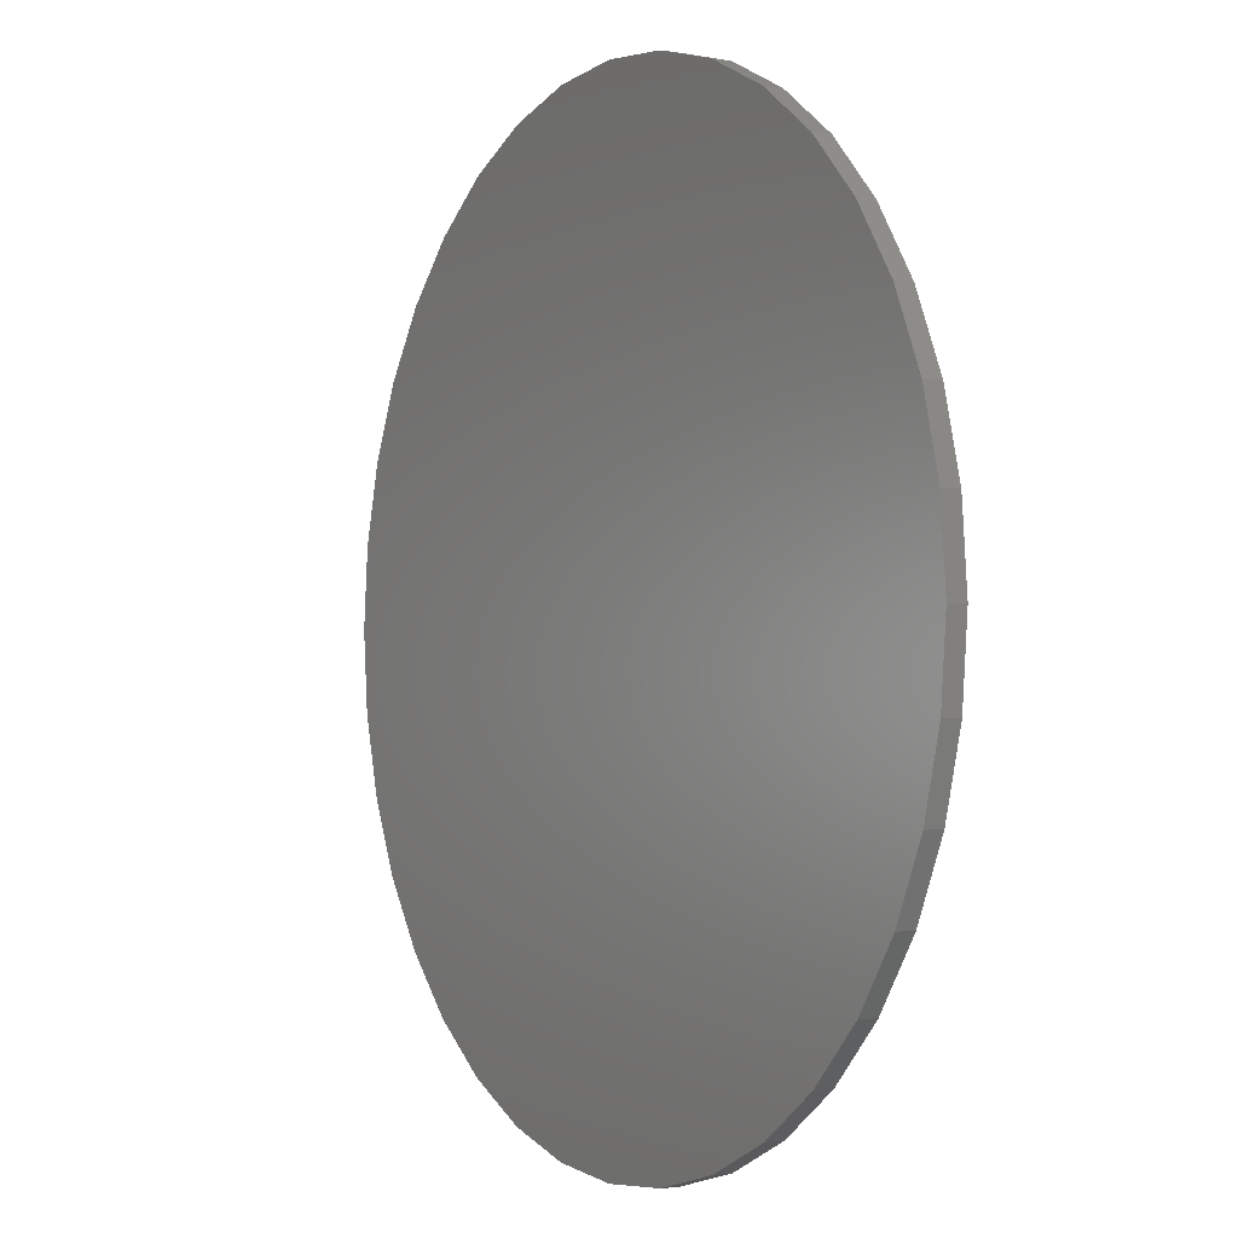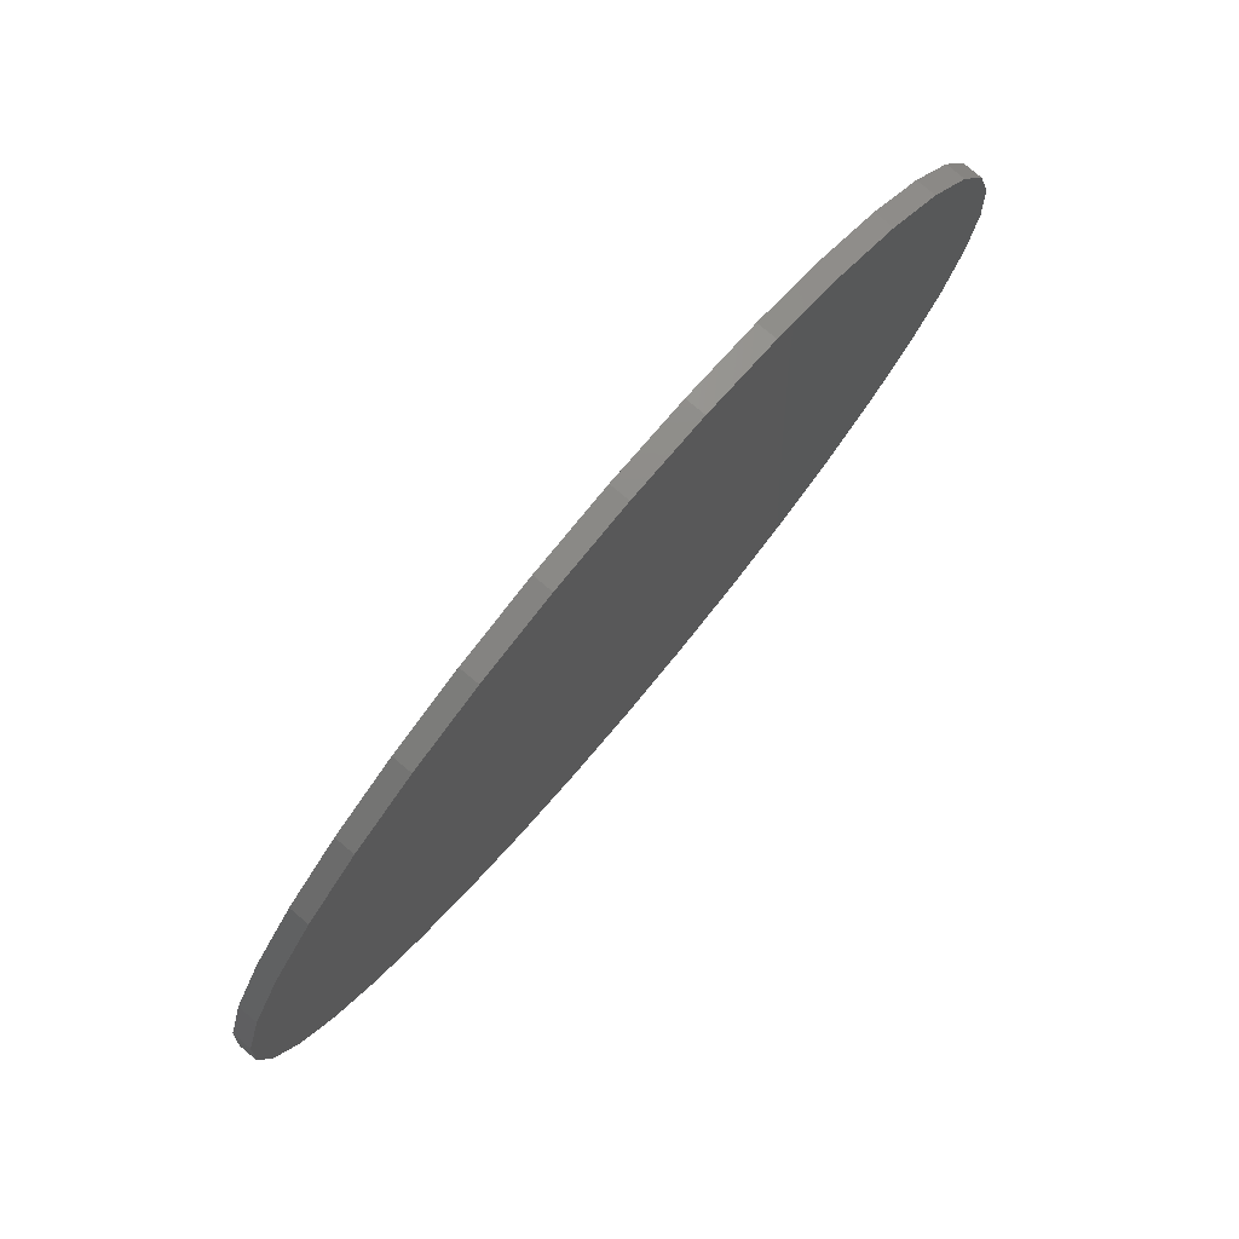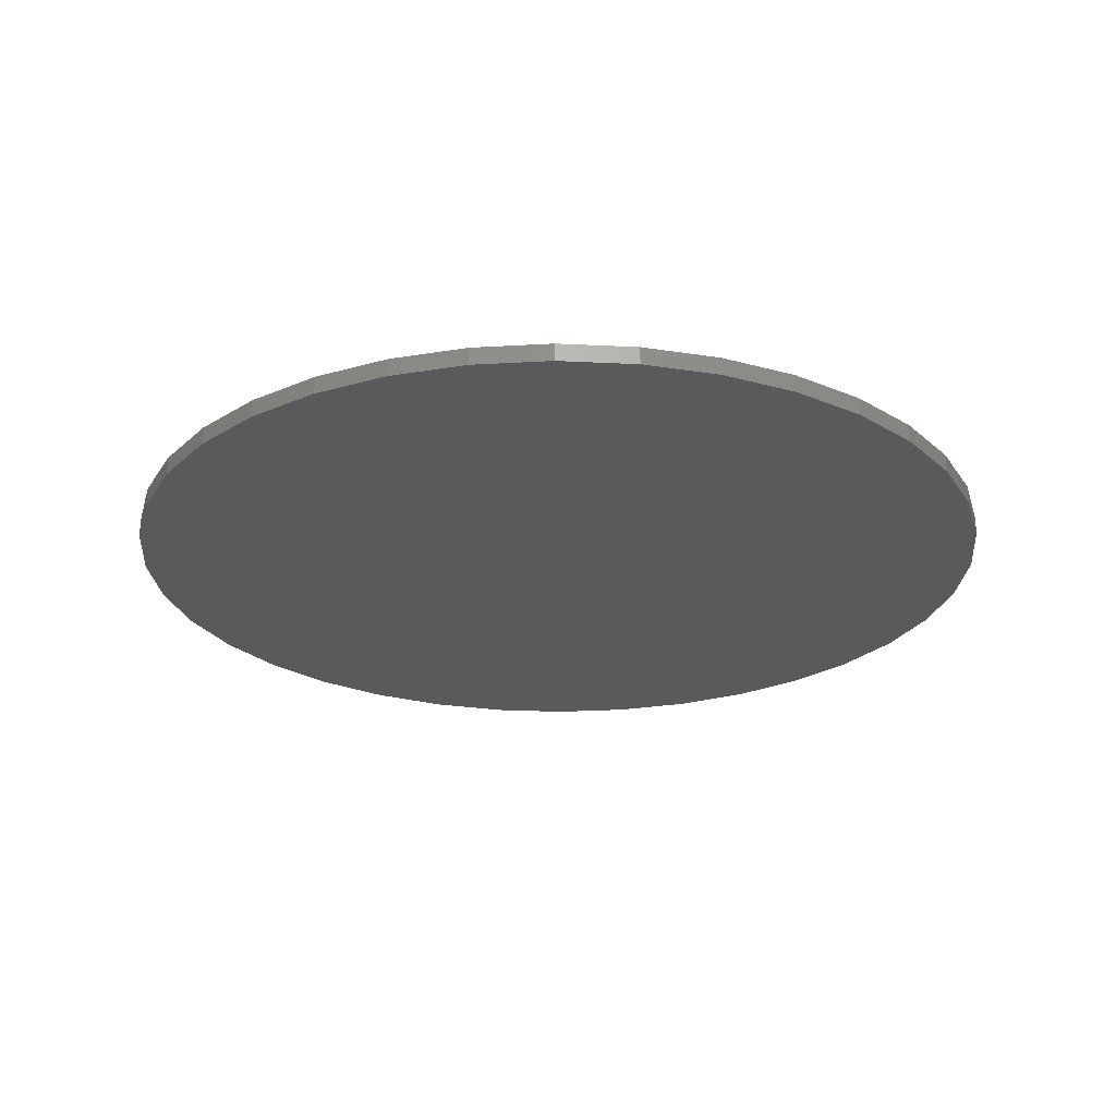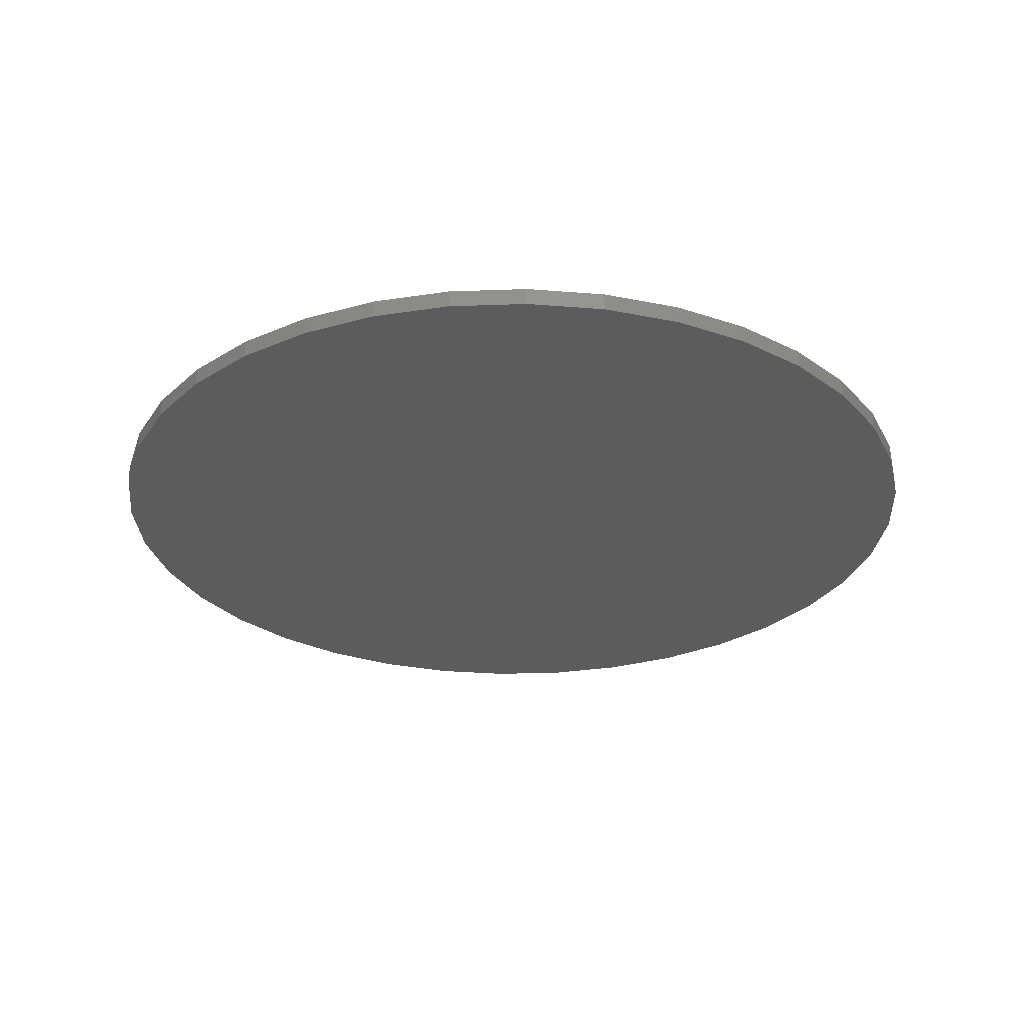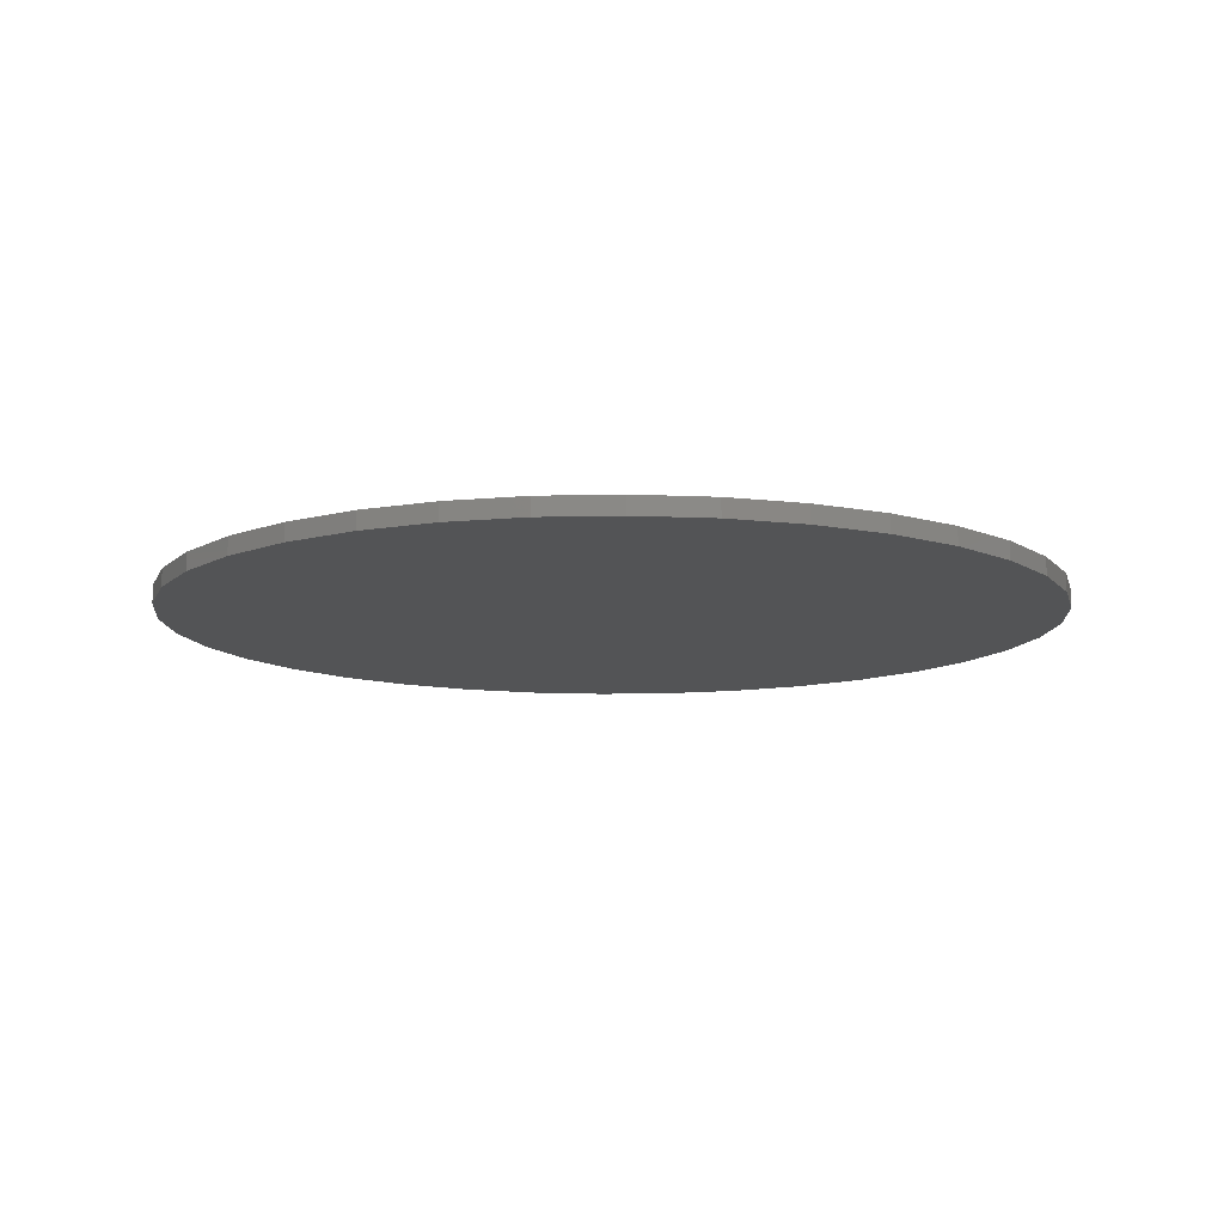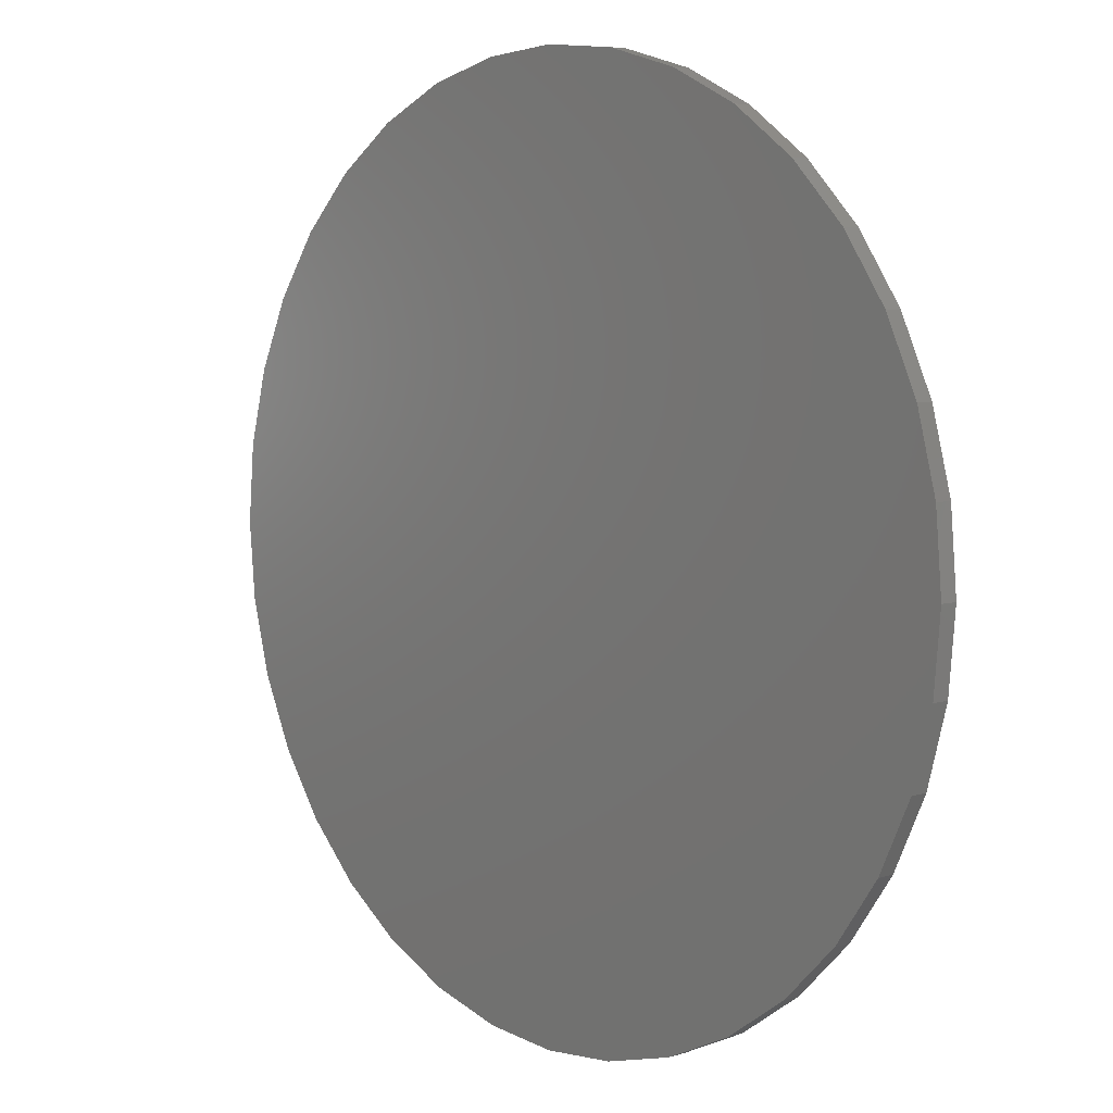
<metadata>
{"format":"stl","ext":"stl","renderer":"f3d","projection":"perspective","resolution":1024,"background":"white","views":[{"elev":-1.6,"azim":-120.5,"up":"+Y"},{"elev":79.3,"azim":130.1,"up":"+Y"},{"elev":-24.6,"azim":90.4,"up":"+Z"},{"elev":-28.6,"azim":-61.9,"up":"+Z"},{"elev":-11.2,"azim":-111.5,"up":"+Z"},{"elev":6.2,"azim":47.7,"up":"+Y"}]}
</metadata>
<code>
# stl→obj: 72 verts, 140 faces
v 9.848 -1.736 0.4
v 9.848 -1.736 0
v 10 0 0.4
v 9.397 -3.42 0
v 9.397 -3.42 0.4
v 8.66 -5 0
v 8.66 -5 0.4
v 7.66 -6.428 0
v 7.66 -6.428 0.4
v 6.428 -7.66 0
v 6.428 -7.66 0.4
v 5 -8.66 0
v 5 -8.66 0.4
v 3.42 -9.397 0
v 3.42 -9.397 0.4
v 1.736 -9.848 0
v 1.736 -9.848 0.4
v -1.837e-15 -10 0
v 6.123e-16 -10 0.4
v -1.736 -9.848 0
v -1.736 -9.848 0.4
v -3.42 -9.397 0
v -3.42 -9.397 0.4
v -5 -8.66 0
v -5 -8.66 0.4
v -6.428 -7.66 0
v -6.428 -7.66 0.4
v -7.66 -6.428 0
v -7.66 -6.428 0.4
v -8.66 -5 0
v -8.66 -5 0.4
v -9.397 -3.42 0
v -9.397 -3.42 0.4
v -9.848 -1.736 0
v -9.848 -1.736 0.4
v -10 1.225e-15 0
v -10 -1.225e-15 0.4
v -9.848 1.736 0
v -9.848 1.736 0.4
v -9.397 3.42 0
v -9.397 3.42 0.4
v -8.66 5 0
v -8.66 5 0.4
v -7.66 6.428 0
v -7.66 6.428 0.4
v -6.428 7.66 0
v -6.428 7.66 0.4
v -5 8.66 0
v -5 8.66 0.4
v -3.42 9.397 0
v -3.42 9.397 0.4
v -1.736 9.848 0
v -1.736 9.848 0.4
v 6.123e-16 10 0
v -1.837e-15 10 0.4
v 1.736 9.848 0
v 1.736 9.848 0.4
v 3.42 9.397 0
v 3.42 9.397 0.4
v 5 8.66 0
v 5 8.66 0.4
v 6.428 7.66 0
v 6.428 7.66 0.4
v 7.66 6.428 0
v 7.66 6.428 0.4
v 8.66 5 0
v 8.66 5 0.4
v 9.397 3.42 0
v 9.397 3.42 0.4
v 9.848 1.736 0
v 9.848 1.736 0.4
v 10 0 0
f 1 2 3
f 1 4 2
f 1 5 4
f 4 5 6
f 6 5 7
f 8 7 9
f 10 9 11
f 12 11 13
f 14 13 15
f 16 15 17
f 18 17 19
f 20 19 21
f 22 21 23
f 24 23 25
f 26 25 27
f 28 27 29
f 30 29 31
f 32 31 33
f 34 33 35
f 36 35 37
f 38 37 39
f 40 39 41
f 42 41 43
f 44 43 45
f 46 45 47
f 48 47 49
f 50 49 51
f 52 51 53
f 54 53 55
f 56 55 57
f 58 57 59
f 60 59 61
f 62 61 63
f 64 63 65
f 66 65 67
f 68 67 69
f 70 69 71
f 72 71 3
f 2 72 3
f 72 70 71
f 70 68 69
f 68 66 67
f 66 64 65
f 64 62 63
f 62 60 61
f 60 58 59
f 58 56 57
f 56 54 55
f 54 52 53
f 52 50 51
f 50 48 49
f 48 46 47
f 46 44 45
f 44 42 43
f 42 40 41
f 40 38 39
f 38 36 37
f 36 34 35
f 34 32 33
f 32 30 31
f 30 28 29
f 28 26 27
f 26 24 25
f 24 22 23
f 22 20 21
f 20 18 19
f 18 16 17
f 16 14 15
f 14 12 13
f 12 10 11
f 10 8 9
f 8 6 7
f 57 53 59
f 57 55 53
f 59 51 61
f 59 53 51
f 61 49 63
f 61 51 49
f 63 47 65
f 63 49 47
f 47 45 65
f 65 45 67
f 67 45 43
f 69 43 41
f 71 41 39
f 3 39 37
f 1 37 35
f 5 35 33
f 7 33 31
f 9 31 29
f 11 29 27
f 13 27 25
f 15 25 23
f 17 23 21
f 19 17 21
f 17 15 23
f 15 13 25
f 13 11 27
f 11 9 29
f 9 7 31
f 7 5 33
f 5 1 35
f 1 3 37
f 39 3 71
f 41 71 69
f 43 69 67
f 16 20 14
f 16 18 20
f 14 22 12
f 14 20 22
f 12 24 10
f 12 22 24
f 10 26 8
f 10 24 26
f 26 28 8
f 8 28 6
f 6 28 30
f 4 30 32
f 2 32 34
f 72 34 36
f 70 36 38
f 68 38 40
f 66 40 42
f 64 42 44
f 62 44 46
f 60 46 48
f 58 48 50
f 56 50 52
f 54 56 52
f 56 58 50
f 58 60 48
f 60 62 46
f 62 64 44
f 64 66 42
f 66 68 40
f 68 70 38
f 70 72 36
f 6 30 4
f 4 32 2
f 2 34 72

</code>
